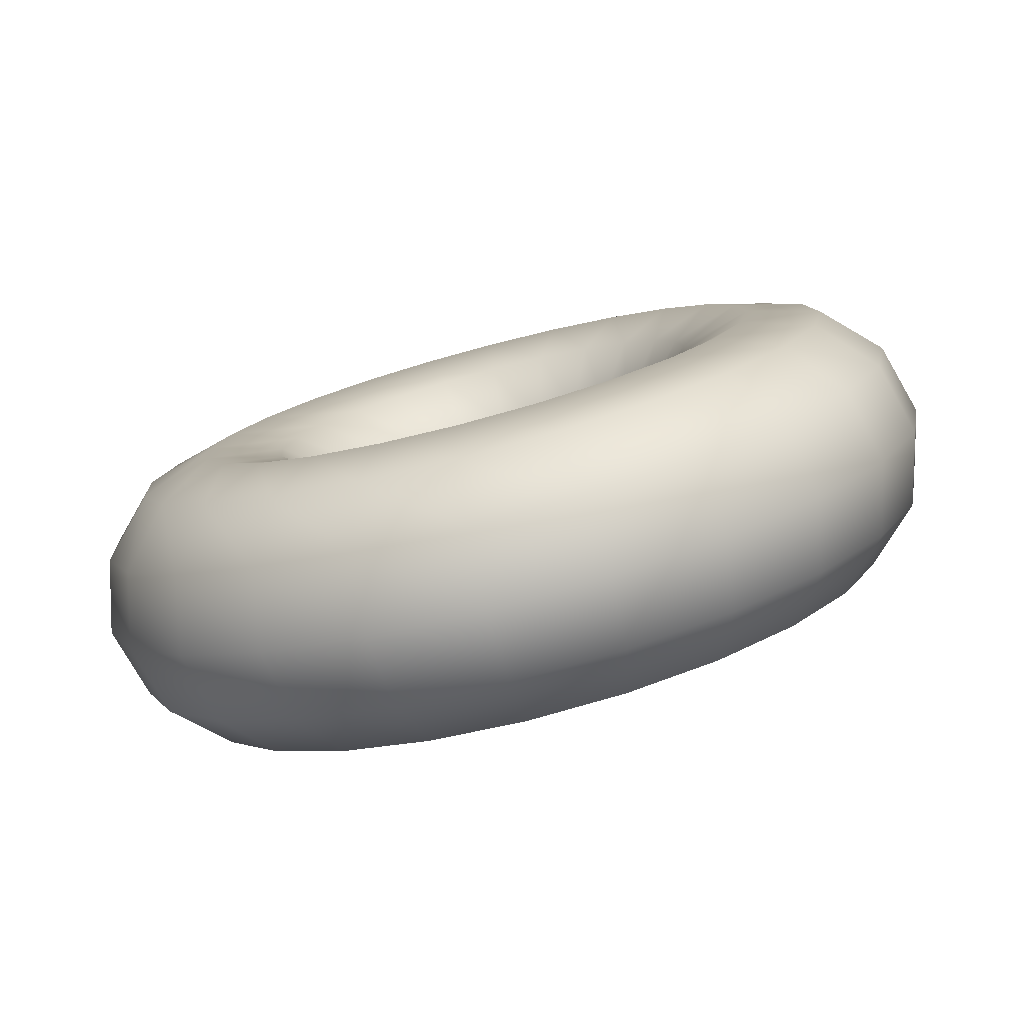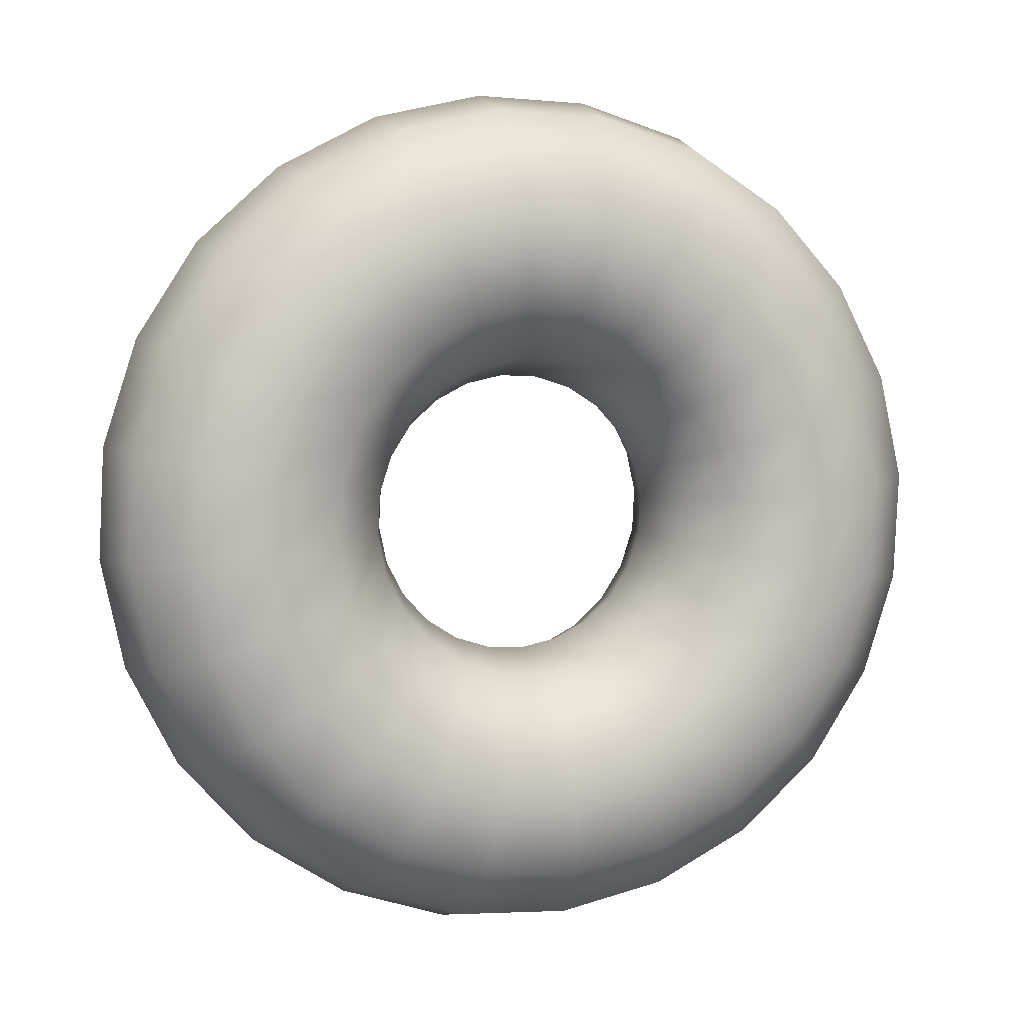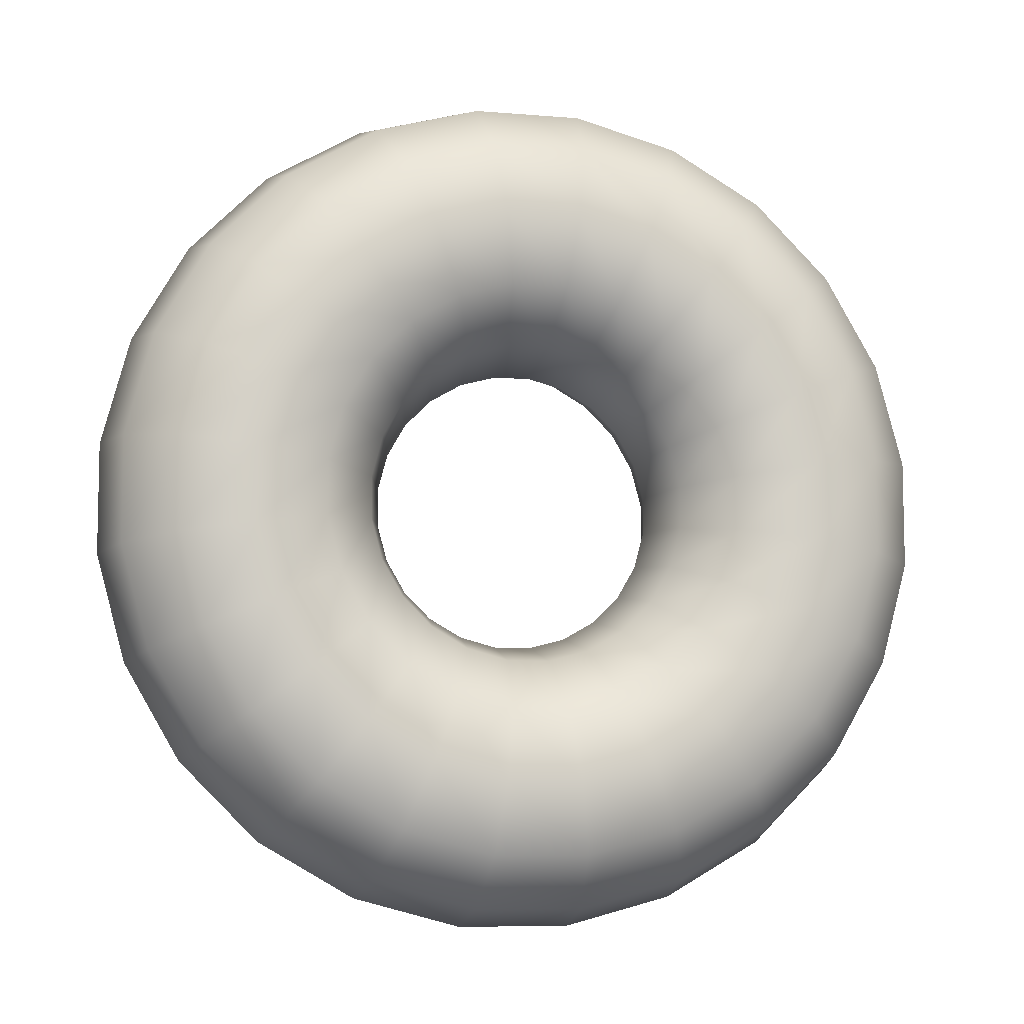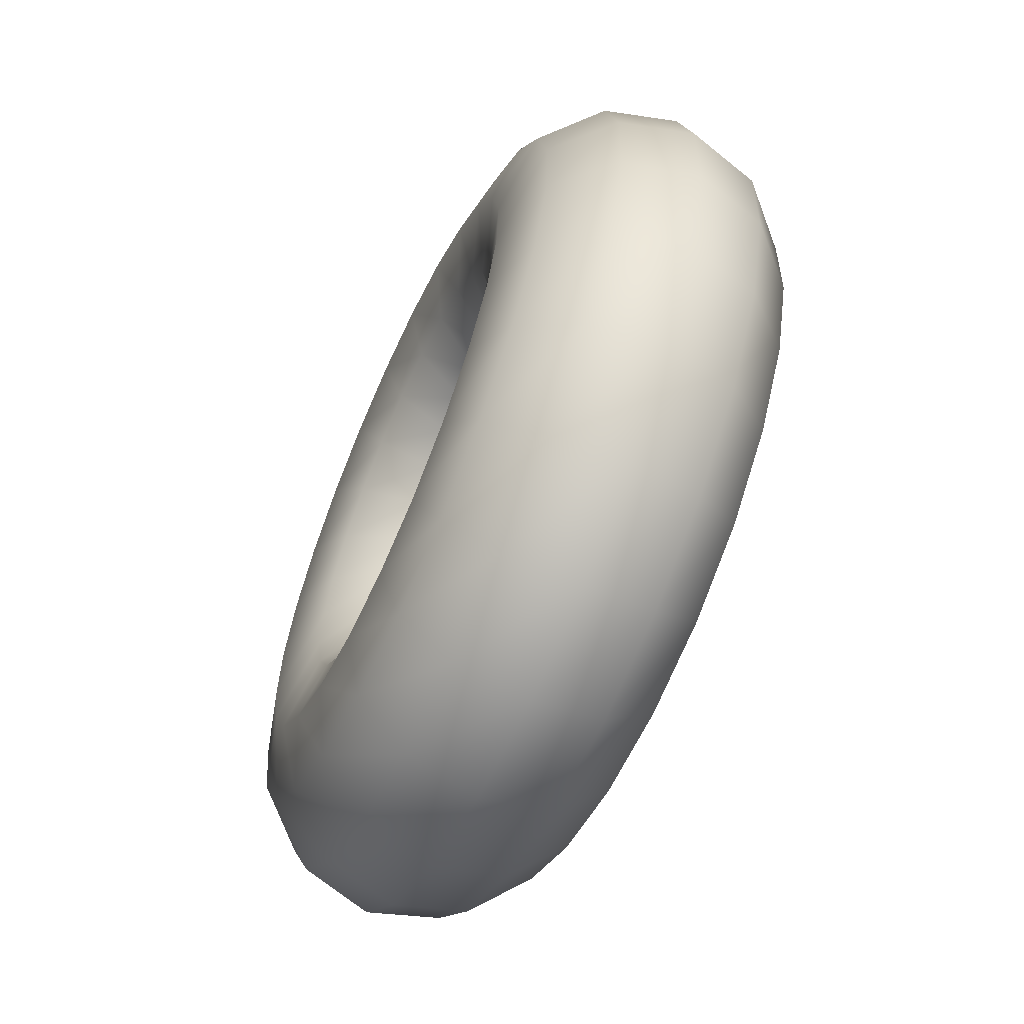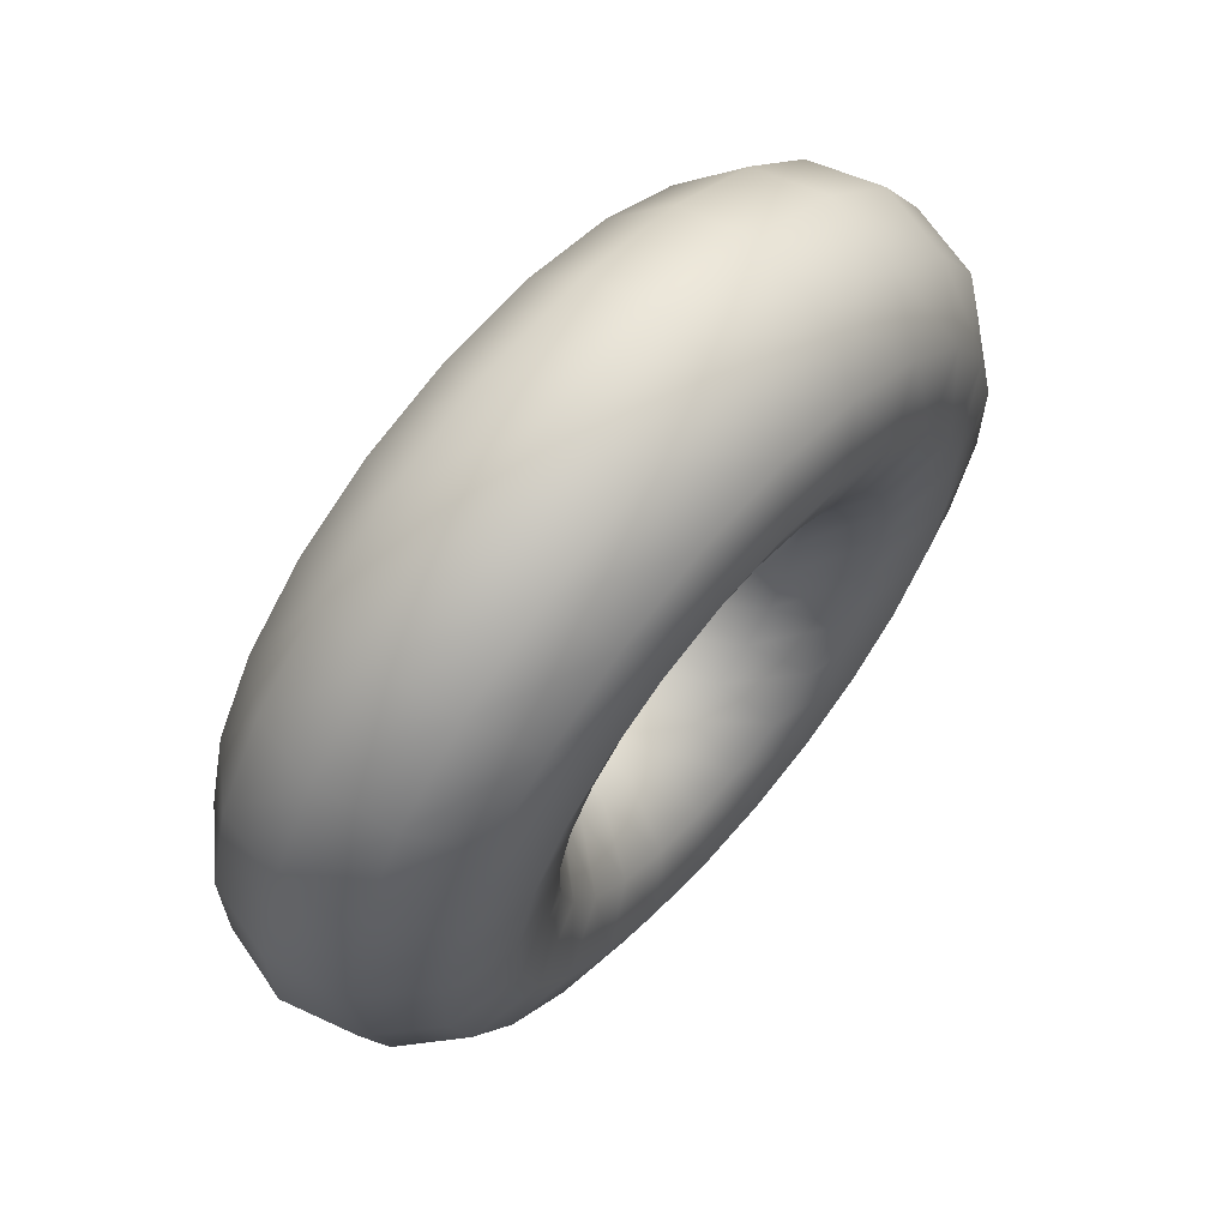
<metadata>
{"format":"obj","ext":"obj","renderer":"f3d","projection":"perspective","resolution":1024,"background":"white","views":[{"elev":29.7,"azim":52.6,"up":"+Y"},{"elev":78.6,"azim":-135.2,"up":"+Y"},{"elev":-78.2,"azim":57.3,"up":"+Y"},{"elev":-61.1,"azim":-90.4,"up":"+Z"},{"elev":65.9,"azim":154.4,"up":"+Z"}]}
</metadata>
<code>
g default
v 0.4278 0.8424 0.4113
v 0.4246 0.8412 0.3979
v 0.4183 0.8386 0.3858
v 0.4093 0.8347 0.3759
v 0.3983 0.83 0.3688
v 0.3861 0.8246 0.3651
v 0.3734 0.819 0.365
v 0.3611 0.8135 0.3684
v 0.3501 0.8085 0.3753
v 0.3411 0.8043 0.385
v 0.3347 0.8013 0.397
v 0.3314 0.7997 0.4103
v 0.3313 0.7995 0.4242
v 0.3345 0.8007 0.4377
v 0.3408 0.8033 0.4498
v 0.3498 0.8072 0.4597
v 0.3608 0.8119 0.4667
v 0.373 0.8173 0.4705
v 0.3857 0.8229 0.4706
v 0.398 0.8284 0.4671
v 0.409 0.8334 0.4603
v 0.418 0.8376 0.4506
v 0.4244 0.8406 0.4386
v 0.4278 0.8422 0.4252
v 0.4292 0.8334 0.4115
v 0.4261 0.8322 0.3987
v 0.4201 0.8297 0.3871
v 0.4116 0.826 0.3776
v 0.4011 0.8215 0.3709
v 0.3894 0.8163 0.3673
v 0.3773 0.8109 0.3672
v 0.3655 0.8057 0.3705
v 0.355 0.8009 0.3771
v 0.3464 0.797 0.3863
v 0.3403 0.7941 0.3978
v 0.3371 0.7925 0.4106
v 0.3371 0.7923 0.4238
v 0.3401 0.7935 0.4367
v 0.3462 0.796 0.4482
v 0.3547 0.7997 0.4577
v 0.3652 0.8042 0.4644
v 0.3769 0.8094 0.468
v 0.389 0.8147 0.4681
v 0.4008 0.82 0.4648
v 0.4113 0.8248 0.4583
v 0.4199 0.8287 0.449
v 0.426 0.8316 0.4376
v 0.4292 0.8332 0.4248
v 0.426 0.8248 0.4122
v 0.4233 0.8238 0.401
v 0.418 0.8216 0.3909
v 0.4106 0.8184 0.3827
v 0.4014 0.8144 0.3768
v 0.3912 0.8099 0.3737
v 0.3806 0.8052 0.3736
v 0.3704 0.8007 0.3765
v 0.3612 0.7965 0.3822
v 0.3537 0.7931 0.3903
v 0.3484 0.7906 0.4002
v 0.3456 0.7892 0.4114
v 0.3456 0.789 0.423
v 0.3483 0.79 0.4342
v 0.3535 0.7922 0.4442
v 0.361 0.7954 0.4525
v 0.3701 0.7994 0.4584
v 0.3803 0.8039 0.4615
v 0.3909 0.8086 0.4616
v 0.4011 0.8131 0.4587
v 0.4103 0.8173 0.453
v 0.4178 0.8207 0.4449
v 0.4232 0.8232 0.4349
v 0.4259 0.8246 0.4238
v 0.4189 0.8191 0.4133
v 0.4168 0.8182 0.4043
v 0.4125 0.8165 0.3962
v 0.4066 0.8139 0.3896
v 0.3993 0.8107 0.3849
v 0.3911 0.8072 0.3824
v 0.3826 0.8034 0.3823
v 0.3745 0.7997 0.3847
v 0.3671 0.7964 0.3892
v 0.3611 0.7937 0.3957
v 0.3568 0.7917 0.4037
v 0.3546 0.7906 0.4126
v 0.3546 0.7904 0.4219
v 0.3567 0.7912 0.4308
v 0.3609 0.793 0.4389
v 0.3669 0.7955 0.4455
v 0.3742 0.7987 0.4502
v 0.3824 0.8023 0.4527
v 0.3908 0.8061 0.4528
v 0.399 0.8097 0.4505
v 0.4064 0.813 0.4459
v 0.4124 0.8158 0.4394
v 0.4167 0.8178 0.4314
v 0.4189 0.8189 0.4225
v 0.4099 0.8177 0.4144
v 0.4083 0.817 0.4076
v 0.4051 0.8157 0.4016
v 0.4007 0.8138 0.3966
v 0.3952 0.8114 0.3931
v 0.389 0.8087 0.3912
v 0.3827 0.8059 0.3912
v 0.3766 0.8032 0.3929
v 0.371 0.8007 0.3963
v 0.3665 0.7986 0.4012
v 0.3633 0.7971 0.4072
v 0.3617 0.7963 0.4139
v 0.3617 0.7962 0.4208
v 0.3633 0.7968 0.4275
v 0.3664 0.7981 0.4336
v 0.3709 0.8 0.4385
v 0.3764 0.8024 0.4421
v 0.3825 0.8051 0.4439
v 0.3889 0.8079 0.444
v 0.395 0.8106 0.4423
v 0.4005 0.8131 0.4388
v 0.405 0.8152 0.434
v 0.4082 0.8167 0.428
v 0.4099 0.8175 0.4213
v 0.4014 0.821 0.4152
v 0.4002 0.8205 0.4102
v 0.3978 0.8195 0.4056
v 0.3944 0.8181 0.4018
v 0.3902 0.8163 0.3992
v 0.3856 0.8142 0.3978
v 0.3808 0.8121 0.3977
v 0.3762 0.81 0.399
v 0.372 0.8081 0.4016
v 0.3686 0.8066 0.4053
v 0.3662 0.8054 0.4098
v 0.3649 0.8048 0.4149
v 0.3649 0.8047 0.4201
v 0.3661 0.8052 0.4252
v 0.3685 0.8062 0.4298
v 0.3719 0.8076 0.4335
v 0.376 0.8094 0.4362
v 0.3807 0.8115 0.4376
v 0.3855 0.8136 0.4376
v 0.3901 0.8157 0.4363
v 0.3943 0.8176 0.4337
v 0.3977 0.8191 0.4301
v 0.4001 0.8203 0.4255
v 0.4014 0.8209 0.4205
v 0.3956 0.8281 0.4156
v 0.3946 0.8277 0.4112
v 0.3925 0.8268 0.4071
v 0.3895 0.8255 0.4038
v 0.3858 0.824 0.4015
v 0.3817 0.8222 0.4002
v 0.3775 0.8203 0.4002
v 0.3734 0.8185 0.4013
v 0.3697 0.8168 0.4036
v 0.3667 0.8154 0.4069
v 0.3646 0.8144 0.4108
v 0.3635 0.8139 0.4153
v 0.3635 0.8138 0.4199
v 0.3645 0.8142 0.4244
v 0.3667 0.8151 0.4284
v 0.3696 0.8164 0.4318
v 0.3733 0.8179 0.4341
v 0.3774 0.8197 0.4353
v 0.3816 0.8216 0.4354
v 0.3857 0.8234 0.4342
v 0.3894 0.8251 0.432
v 0.3924 0.8265 0.4287
v 0.3945 0.8275 0.4247
v 0.3956 0.828 0.4203
v 0.3942 0.8372 0.4155
v 0.393 0.8367 0.4104
v 0.3906 0.8357 0.4058
v 0.3872 0.8343 0.4021
v 0.3831 0.8325 0.3994
v 0.3784 0.8304 0.398
v 0.3736 0.8283 0.3979
v 0.369 0.8262 0.3992
v 0.3648 0.8243 0.4018
v 0.3614 0.8228 0.4055
v 0.359 0.8216 0.41
v 0.3577 0.821 0.4151
v 0.3577 0.8209 0.4203
v 0.3589 0.8214 0.4254
v 0.3613 0.8224 0.43
v 0.3647 0.8238 0.4337
v 0.3689 0.8256 0.4364
v 0.3735 0.8277 0.4378
v 0.3783 0.8298 0.4379
v 0.3829 0.8319 0.4366
v 0.3871 0.8338 0.434
v 0.3905 0.8353 0.4303
v 0.3929 0.8365 0.4258
v 0.3942 0.8371 0.4207
v 0.3975 0.8457 0.4148
v 0.3958 0.8451 0.408
v 0.3927 0.8438 0.402
v 0.3882 0.8419 0.397
v 0.3827 0.8395 0.3935
v 0.3766 0.8368 0.3916
v 0.3702 0.834 0.3916
v 0.3641 0.8312 0.3933
v 0.3586 0.8288 0.3967
v 0.3541 0.8267 0.4016
v 0.3509 0.8252 0.4076
v 0.3492 0.8244 0.4143
v 0.3492 0.8242 0.4212
v 0.3508 0.8249 0.4279
v 0.354 0.8262 0.434
v 0.3584 0.8281 0.4389
v 0.3639 0.8305 0.4425
v 0.3701 0.8332 0.4443
v 0.3764 0.836 0.4444
v 0.3825 0.8387 0.4427
v 0.3881 0.8412 0.4392
v 0.3926 0.8433 0.4344
v 0.3958 0.8448 0.4284
v 0.3974 0.8456 0.4217
v 0.4045 0.8515 0.4137
v 0.4024 0.8507 0.4048
v 0.3982 0.8489 0.3967
v 0.3922 0.8464 0.3901
v 0.3849 0.8432 0.3854
v 0.3767 0.8396 0.3829
v 0.3683 0.8358 0.3828
v 0.3601 0.8322 0.3851
v 0.3527 0.8288 0.3897
v 0.3467 0.8261 0.3962
v 0.3425 0.8241 0.4041
v 0.3402 0.823 0.413
v 0.3402 0.8228 0.4223
v 0.3424 0.8237 0.4313
v 0.3466 0.8254 0.4393
v 0.3525 0.828 0.4459
v 0.3598 0.8311 0.4507
v 0.368 0.8347 0.4531
v 0.3765 0.8385 0.4532
v 0.3847 0.8421 0.4509
v 0.392 0.8455 0.4464
v 0.398 0.8482 0.4399
v 0.4023 0.8502 0.4319
v 0.4045 0.8513 0.423
v 0.4135 0.8529 0.4126
v 0.4108 0.8519 0.4014
v 0.4056 0.8497 0.3913
v 0.3981 0.8465 0.3831
v 0.389 0.8425 0.3772
v 0.3788 0.838 0.3741
v 0.3682 0.8333 0.374
v 0.358 0.8287 0.3769
v 0.3488 0.8246 0.3826
v 0.3413 0.8212 0.3907
v 0.3359 0.8186 0.4006
v 0.3332 0.8173 0.4118
v 0.3331 0.8171 0.4233
v 0.3358 0.8181 0.4346
v 0.3411 0.8203 0.4446
v 0.3485 0.8235 0.4529
v 0.3577 0.8275 0.4588
v 0.3679 0.832 0.4619
v 0.3785 0.8366 0.462
v 0.3887 0.8412 0.4591
v 0.3979 0.8454 0.4534
v 0.4054 0.8488 0.4453
v 0.4107 0.8513 0.4353
v 0.4135 0.8527 0.4242
v 0.4221 0.8496 0.4117
v 0.419 0.8484 0.3989
v 0.4129 0.8459 0.3873
v 0.4044 0.8422 0.3779
v 0.3939 0.8377 0.3711
v 0.3822 0.8325 0.3676
v 0.3701 0.8272 0.3674
v 0.3583 0.8219 0.3708
v 0.3478 0.8171 0.3773
v 0.3392 0.8132 0.3866
v 0.3331 0.8103 0.398
v 0.3299 0.8087 0.4108
v 0.3299 0.8085 0.4241
v 0.333 0.8097 0.4369
v 0.339 0.8122 0.4485
v 0.3475 0.8159 0.4579
v 0.358 0.8204 0.4647
v 0.3697 0.8256 0.4682
v 0.3818 0.831 0.4684
v 0.3936 0.8362 0.465
v 0.4041 0.841 0.4585
v 0.4127 0.8449 0.4492
v 0.4188 0.8478 0.4378
v 0.422 0.8494 0.425
g Mesh group1
f 1 25 26 2
f 2 26 27 3
f 3 27 28 4
f 4 28 29 5
f 5 29 30 6
f 6 30 31 7
f 7 31 32 8
f 8 32 33 9
f 9 33 34 10
f 10 34 35 11
f 11 35 36 12
f 12 36 37 13
f 13 37 38 14
f 14 38 39 15
f 15 39 40 16
f 16 40 41 17
f 17 41 42 18
f 18 42 43 19
f 19 43 44 20
f 20 44 45 21
f 21 45 46 22
f 22 46 47 23
f 23 47 48 24
f 24 48 25 1
f 25 49 50 26
f 26 50 51 27
f 27 51 52 28
f 28 52 53 29
f 29 53 54 30
f 30 54 55 31
f 31 55 56 32
f 32 56 57 33
f 33 57 58 34
f 34 58 59 35
f 35 59 60 36
f 36 60 61 37
f 37 61 62 38
f 38 62 63 39
f 39 63 64 40
f 40 64 65 41
f 41 65 66 42
f 42 66 67 43
f 43 67 68 44
f 44 68 69 45
f 45 69 70 46
f 46 70 71 47
f 47 71 72 48
f 48 72 49 25
f 49 73 74 50
f 50 74 75 51
f 51 75 76 52
f 52 76 77 53
f 53 77 78 54
f 54 78 79 55
f 55 79 80 56
f 56 80 81 57
f 57 81 82 58
f 58 82 83 59
f 59 83 84 60
f 60 84 85 61
f 61 85 86 62
f 62 86 87 63
f 63 87 88 64
f 64 88 89 65
f 65 89 90 66
f 66 90 91 67
f 67 91 92 68
f 68 92 93 69
f 69 93 94 70
f 70 94 95 71
f 71 95 96 72
f 72 96 73 49
f 73 97 98 74
f 74 98 99 75
f 75 99 100 76
f 76 100 101 77
f 77 101 102 78
f 78 102 103 79
f 79 103 104 80
f 80 104 105 81
f 81 105 106 82
f 82 106 107 83
f 83 107 108 84
f 84 108 109 85
f 85 109 110 86
f 86 110 111 87
f 87 111 112 88
f 88 112 113 89
f 89 113 114 90
f 90 114 115 91
f 91 115 116 92
f 92 116 117 93
f 93 117 118 94
f 94 118 119 95
f 95 119 120 96
f 96 120 97 73
f 97 121 122 98
f 98 122 123 99
f 99 123 124 100
f 100 124 125 101
f 101 125 126 102
f 102 126 127 103
f 103 127 128 104
f 104 128 129 105
f 105 129 130 106
f 106 130 131 107
f 107 131 132 108
f 108 132 133 109
f 109 133 134 110
f 110 134 135 111
f 111 135 136 112
f 112 136 137 113
f 113 137 138 114
f 114 138 139 115
f 115 139 140 116
f 116 140 141 117
f 117 141 142 118
f 118 142 143 119
f 119 143 144 120
f 120 144 121 97
f 121 145 146 122
f 122 146 147 123
f 123 147 148 124
f 124 148 149 125
f 125 149 150 126
f 126 150 151 127
f 127 151 152 128
f 128 152 153 129
f 129 153 154 130
f 130 154 155 131
f 131 155 156 132
f 132 156 157 133
f 133 157 158 134
f 134 158 159 135
f 135 159 160 136
f 136 160 161 137
f 137 161 162 138
f 138 162 163 139
f 139 163 164 140
f 140 164 165 141
f 141 165 166 142
f 142 166 167 143
f 143 167 168 144
f 144 168 145 121
f 145 169 170 146
f 146 170 171 147
f 147 171 172 148
f 148 172 173 149
f 149 173 174 150
f 150 174 175 151
f 151 175 176 152
f 152 176 177 153
f 153 177 178 154
f 154 178 179 155
f 155 179 180 156
f 156 180 181 157
f 157 181 182 158
f 158 182 183 159
f 159 183 184 160
f 160 184 185 161
f 161 185 186 162
f 162 186 187 163
f 163 187 188 164
f 164 188 189 165
f 165 189 190 166
f 166 190 191 167
f 167 191 192 168
f 168 192 169 145
f 169 193 194 170
f 170 194 195 171
f 171 195 196 172
f 172 196 197 173
f 173 197 198 174
f 174 198 199 175
f 175 199 200 176
f 176 200 201 177
f 177 201 202 178
f 178 202 203 179
f 179 203 204 180
f 180 204 205 181
f 181 205 206 182
f 182 206 207 183
f 183 207 208 184
f 184 208 209 185
f 185 209 210 186
f 186 210 211 187
f 187 211 212 188
f 188 212 213 189
f 189 213 214 190
f 190 214 215 191
f 191 215 216 192
f 192 216 193 169
f 193 217 218 194
f 194 218 219 195
f 195 219 220 196
f 196 220 221 197
f 197 221 222 198
f 198 222 223 199
f 199 223 224 200
f 200 224 225 201
f 201 225 226 202
f 202 226 227 203
f 203 227 228 204
f 204 228 229 205
f 205 229 230 206
f 206 230 231 207
f 207 231 232 208
f 208 232 233 209
f 209 233 234 210
f 210 234 235 211
f 211 235 236 212
f 212 236 237 213
f 213 237 238 214
f 214 238 239 215
f 215 239 240 216
f 216 240 217 193
f 217 241 242 218
f 218 242 243 219
f 219 243 244 220
f 220 244 245 221
f 221 245 246 222
f 222 246 247 223
f 223 247 248 224
f 224 248 249 225
f 225 249 250 226
f 226 250 251 227
f 227 251 252 228
f 228 252 253 229
f 229 253 254 230
f 230 254 255 231
f 231 255 256 232
f 232 256 257 233
f 233 257 258 234
f 234 258 259 235
f 235 259 260 236
f 236 260 261 237
f 237 261 262 238
f 238 262 263 239
f 239 263 264 240
f 240 264 241 217
f 241 265 266 242
f 242 266 267 243
f 243 267 268 244
f 244 268 269 245
f 245 269 270 246
f 246 270 271 247
f 247 271 272 248
f 248 272 273 249
f 249 273 274 250
f 250 274 275 251
f 251 275 276 252
f 252 276 277 253
f 253 277 278 254
f 254 278 279 255
f 255 279 280 256
f 256 280 281 257
f 257 281 282 258
f 258 282 283 259
f 259 283 284 260
f 260 284 285 261
f 261 285 286 262
f 262 286 287 263
f 263 287 288 264
f 264 288 265 241
f 265 1 2 266
f 266 2 3 267
f 267 3 4 268
f 268 4 5 269
f 269 5 6 270
f 270 6 7 271
f 271 7 8 272
f 272 8 9 273
f 273 9 10 274
f 274 10 11 275
f 275 11 12 276
f 276 12 13 277
f 277 13 14 278
f 278 14 15 279
f 279 15 16 280
f 280 16 17 281
f 281 17 18 282
f 282 18 19 283
f 283 19 20 284
f 284 20 21 285
f 285 21 22 286
f 286 22 23 287
f 287 23 24 288
f 288 24 1 265

</code>
